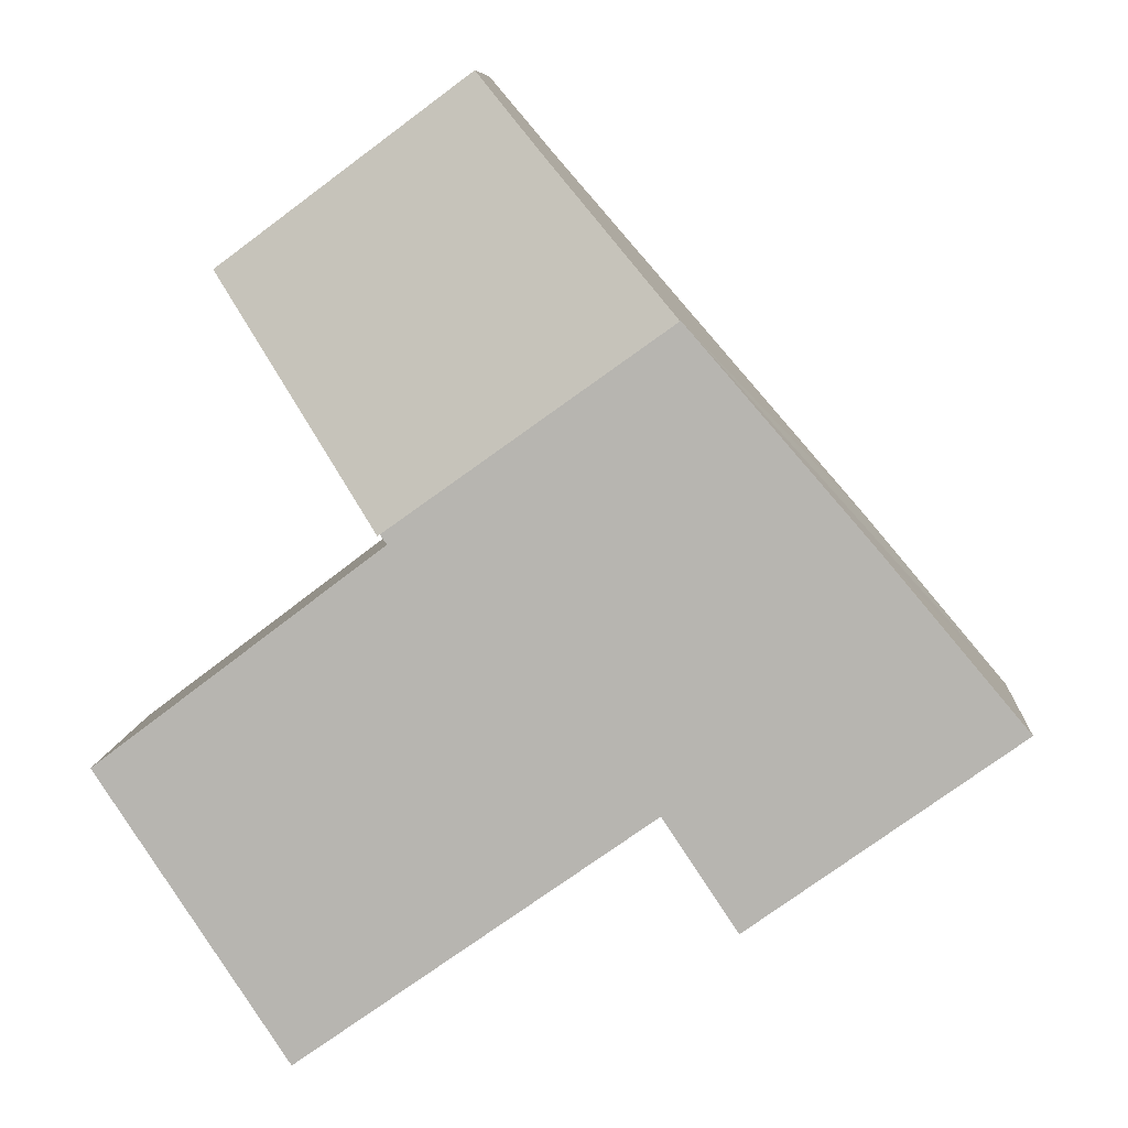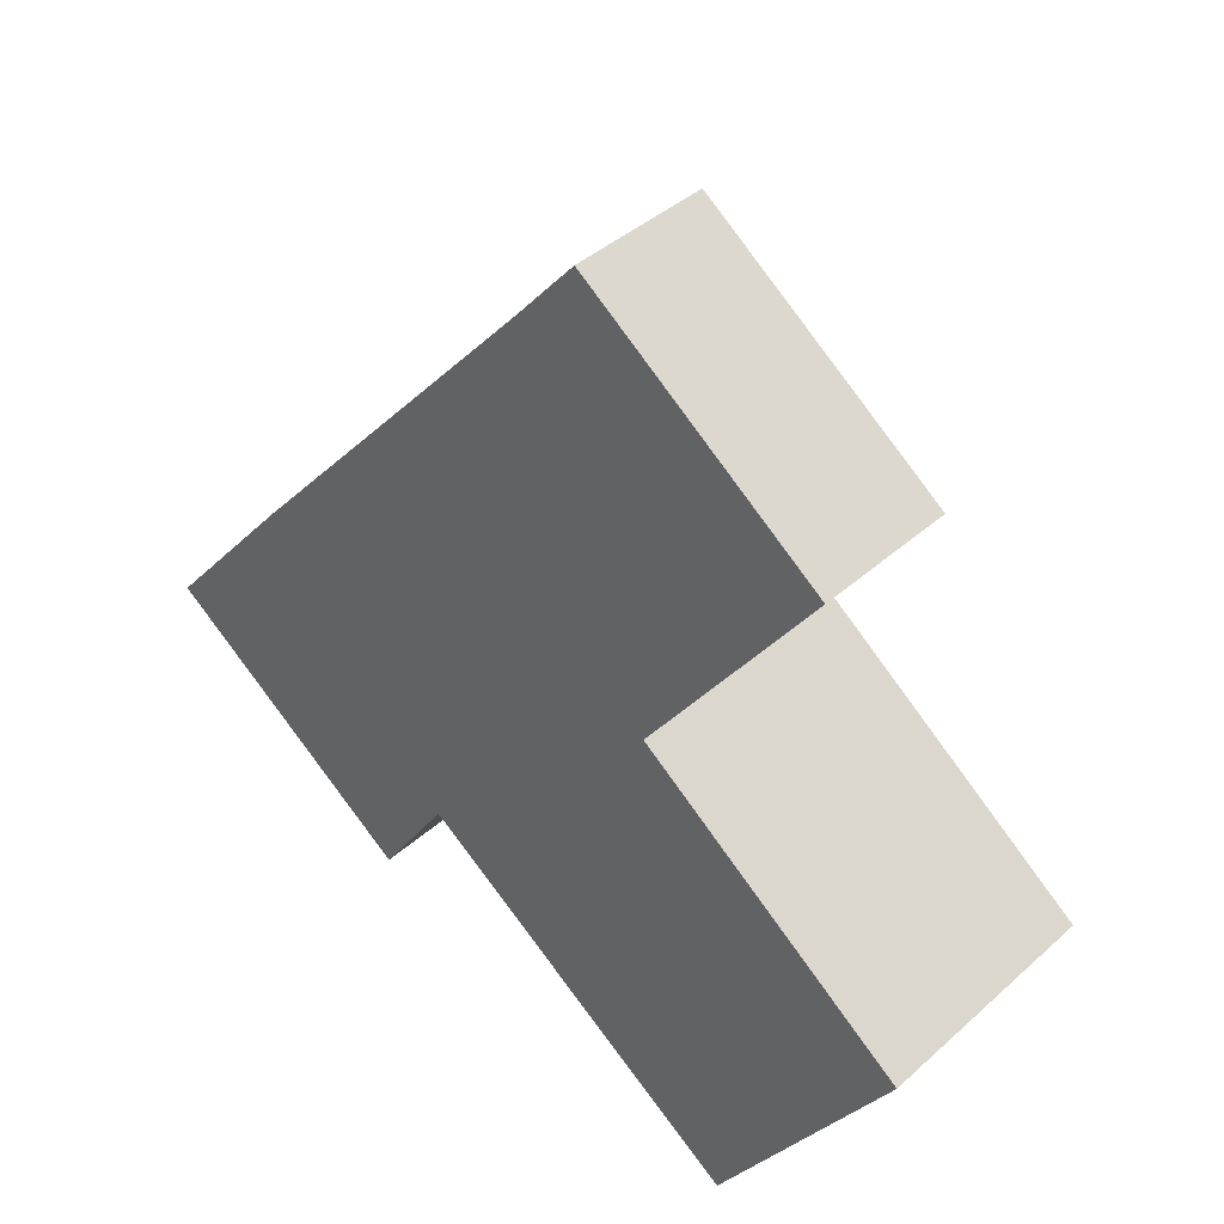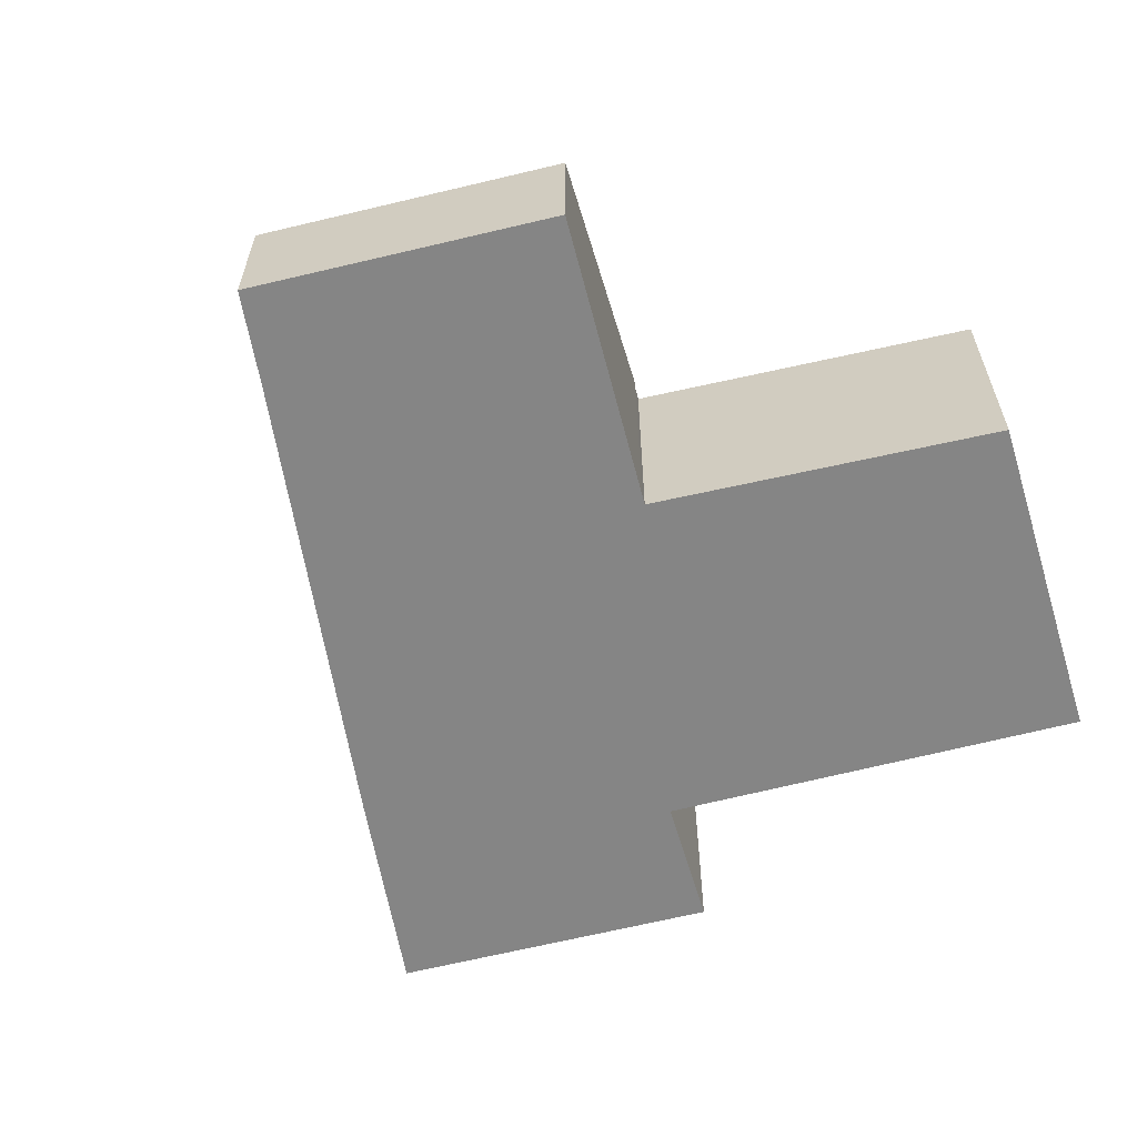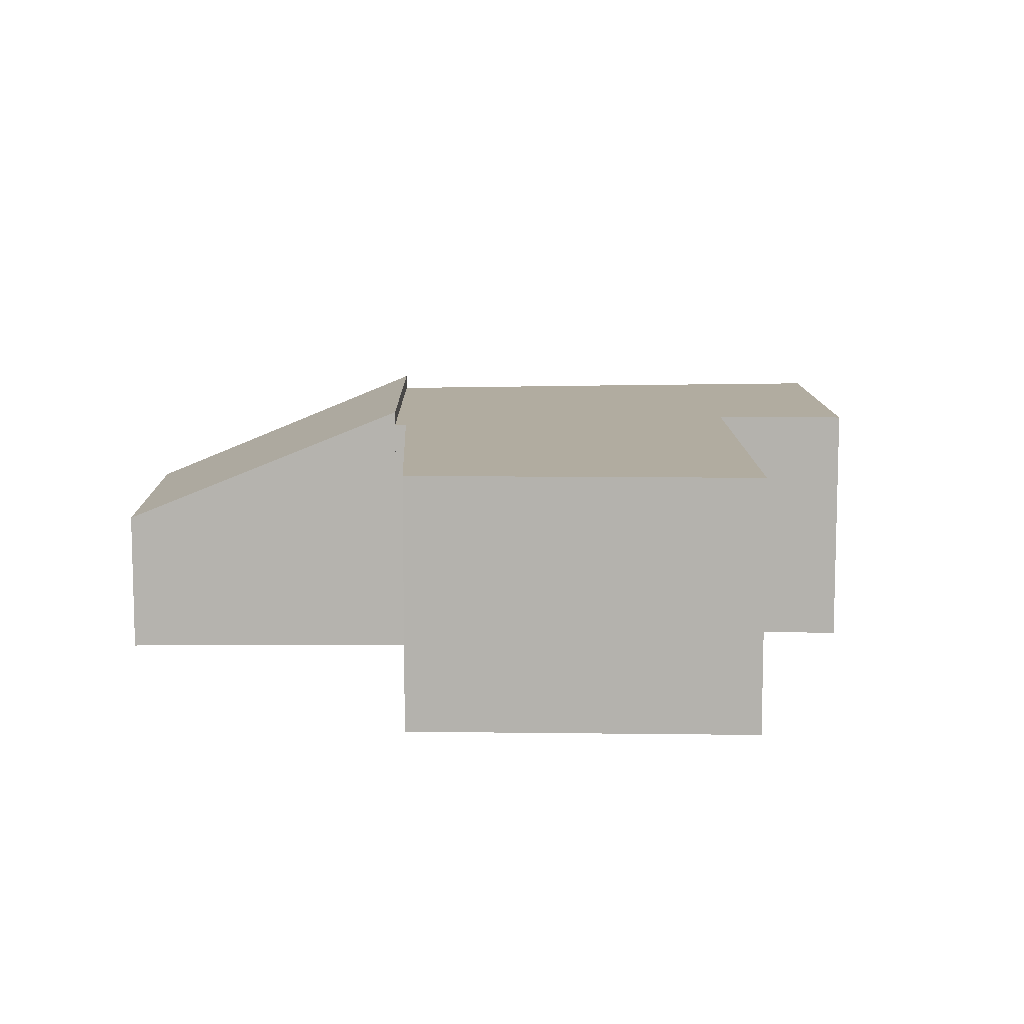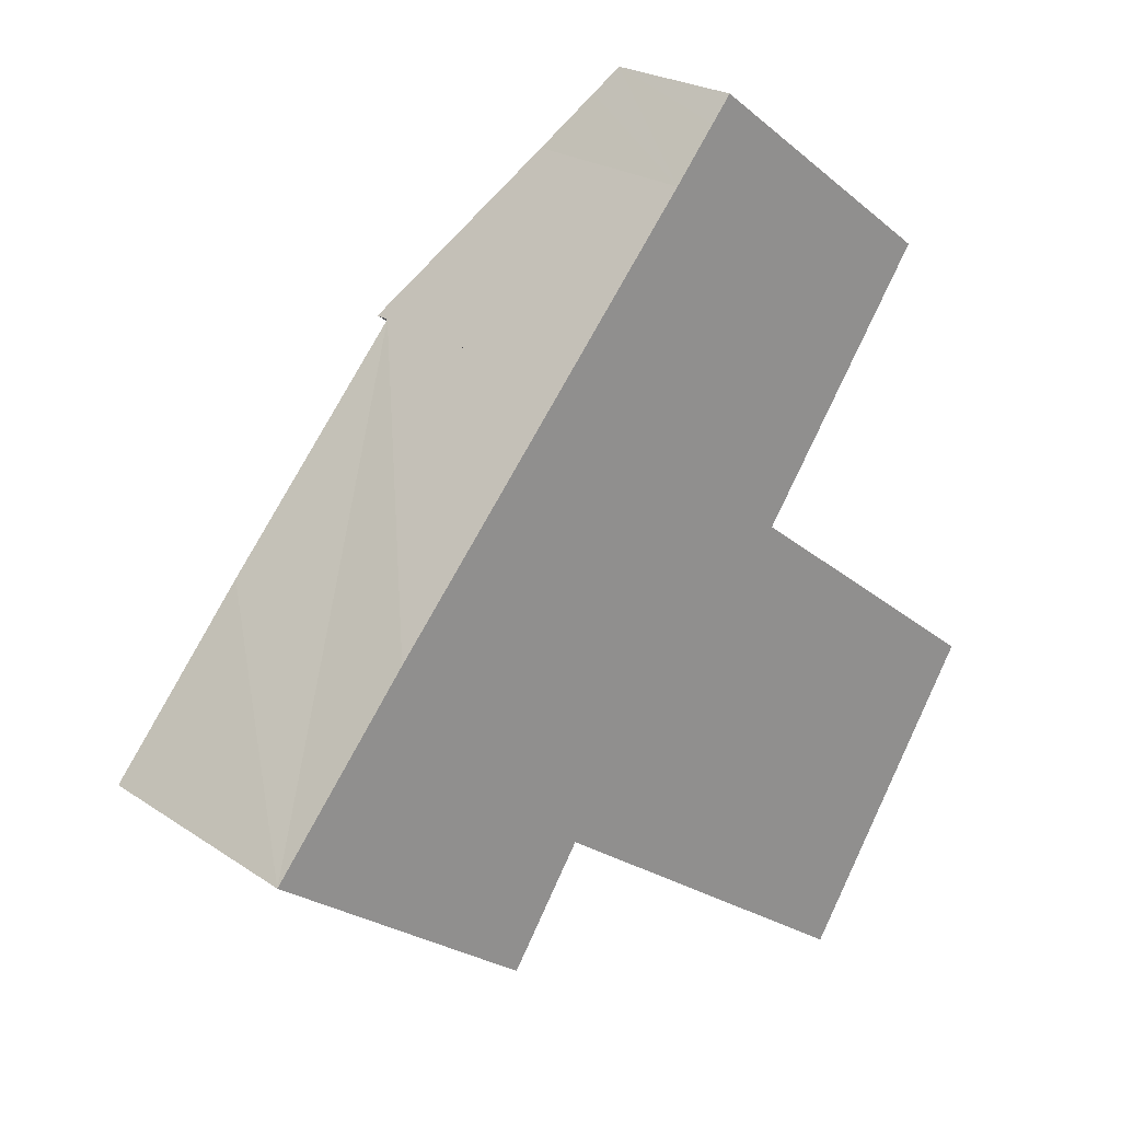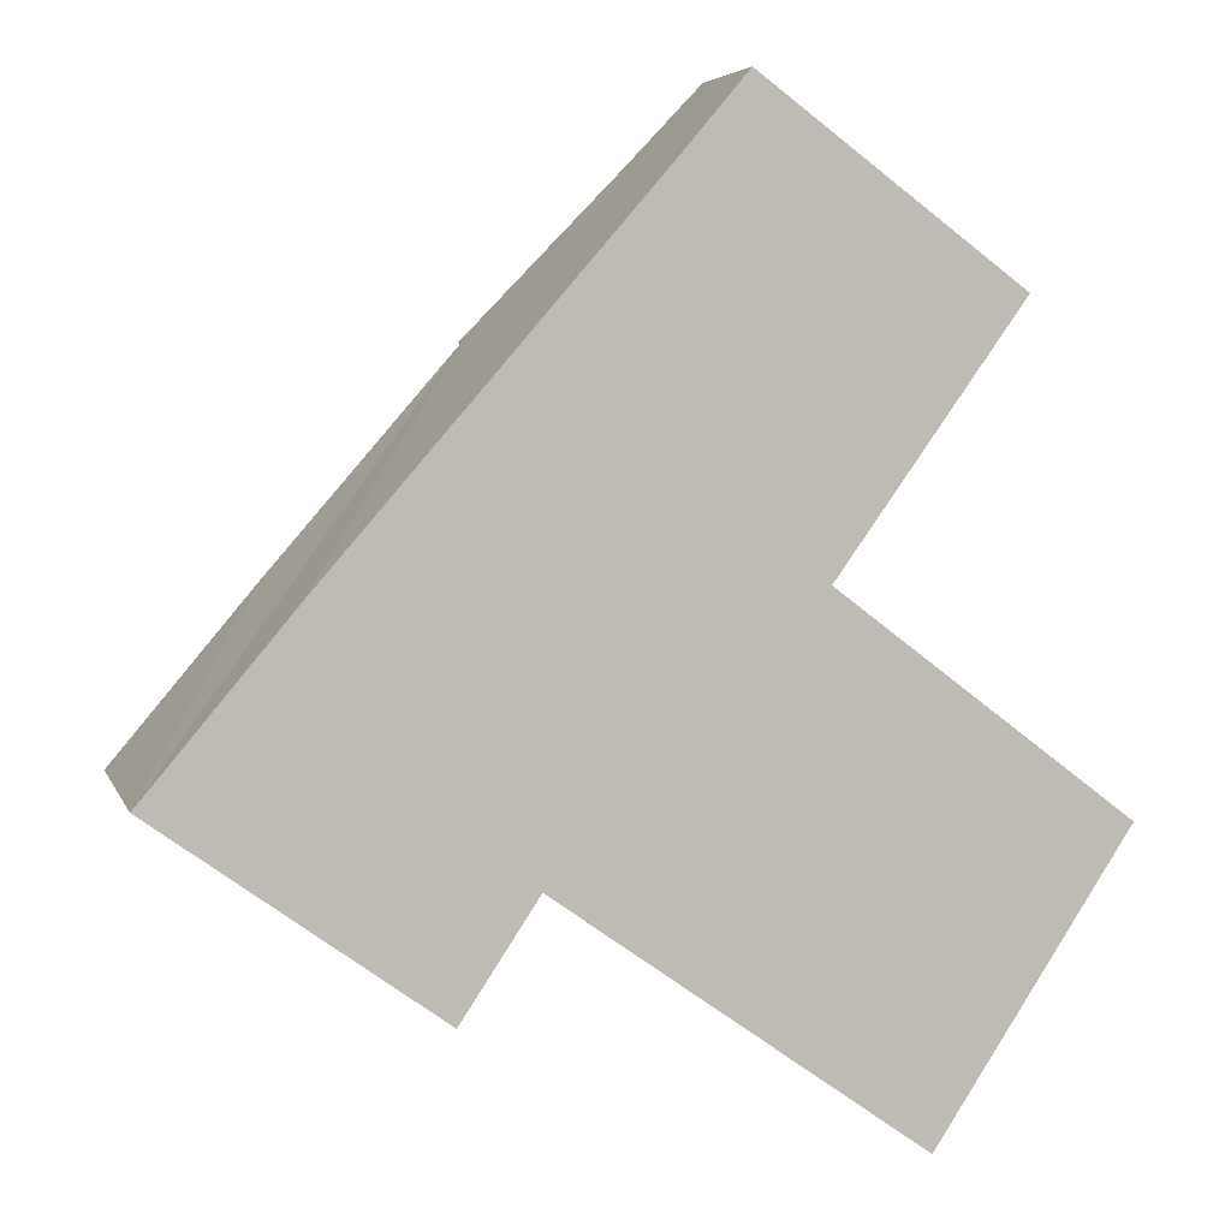
<metadata>
{"format":"obj","ext":"obj","renderer":"f3d","projection":"perspective","resolution":1024,"background":"white","views":[{"elev":8.3,"azim":-176.2,"up":"+Z"},{"elev":40.4,"azim":42.4,"up":"+Z"},{"elev":-61.8,"azim":50.2,"up":"+Y"},{"elev":10.1,"azim":125.0,"up":"+Y"},{"elev":23.2,"azim":-41.4,"up":"+Z"},{"elev":5.1,"azim":-14.8,"up":"+Z"}]}
</metadata>
<code>
v  12.64 2.382 6.876
v  8.204 2.571 9.523
v  8.539 2.365 9.918
v  7.522 2.993 8.718
v  5.327 4.325 6.198
v  9.845 4.307 2.965
v  12.28 2.632 6.368
v  5.327 -3.795e-16 6.198
v  7.522 -5.338e-16 8.718
v  8.204 -5.831e-16 9.523
v  8.539 -6.073e-16 9.918
v  12.64 -4.21e-16 6.876
v  9.845 -1.816e-16 2.965
v  12.28 -3.899e-16 6.368
v  9.845 4.079 2.965
v  9.732 4.079 2.808
v  5.327 4.079 6.198
v  2.3 4.079 2.725
v  4.368 4.079 -3.156
v  0 4.079 2.498e-16
v  5.579 4.079 -1.333
v  6.07 4.079 -1.681
v  11.31 4.079 -5.401
v  14.36 4.079 -0.71
v  9.855 4.079 2.715
v  0 0 0
v  2.3 -1.669e-16 2.725
v  9.732 -1.719e-16 2.808
v  14.36 4.348e-17 -0.71
v  9.855 -1.662e-16 2.715
v  11.31 3.307e-16 -5.401
v  5.579 8.162e-17 -1.333
v  4.368 1.932e-16 -3.156
v  6.07 1.029e-16 -1.681
g defaultobject
f 1 2 3
f 2 1 4
f 4 1 5
f 5 1 6
f 6 1 7
f 8 4 5
f 4 8 9
f 4 9 2
f 2 9 3
f 3 9 10
f 3 10 11
f 3 12 1
f 12 3 11
f 7 13 6
f 13 7 1
f 13 1 12
f 13 12 14
f 6 8 5
f 8 6 13
f 10 12 11
f 12 10 9
f 12 9 8
f 12 8 13
f 12 13 14
f 15 16 17
f 18 19 20
f 19 18 21
f 21 18 22
f 22 18 23
f 23 18 24
f 24 18 16
f 16 18 17
f 24 16 25
f 26 18 20
f 18 26 17
f 17 26 27
f 17 27 8
f 8 15 17
f 15 8 13
f 28 25 16
f 25 28 24
f 24 28 29
f 29 28 30
f 13 16 15
f 16 13 28
f 29 23 24
f 23 29 31
f 32 19 21
f 19 32 33
f 31 22 23
f 22 31 34
f 22 34 21
f 21 34 32
f 33 20 19
f 20 33 26
f 8 28 13
f 28 8 34
f 34 8 32
f 32 8 33
f 33 8 27
f 33 27 26
f 30 31 29
f 31 30 34
f 34 30 28

</code>
